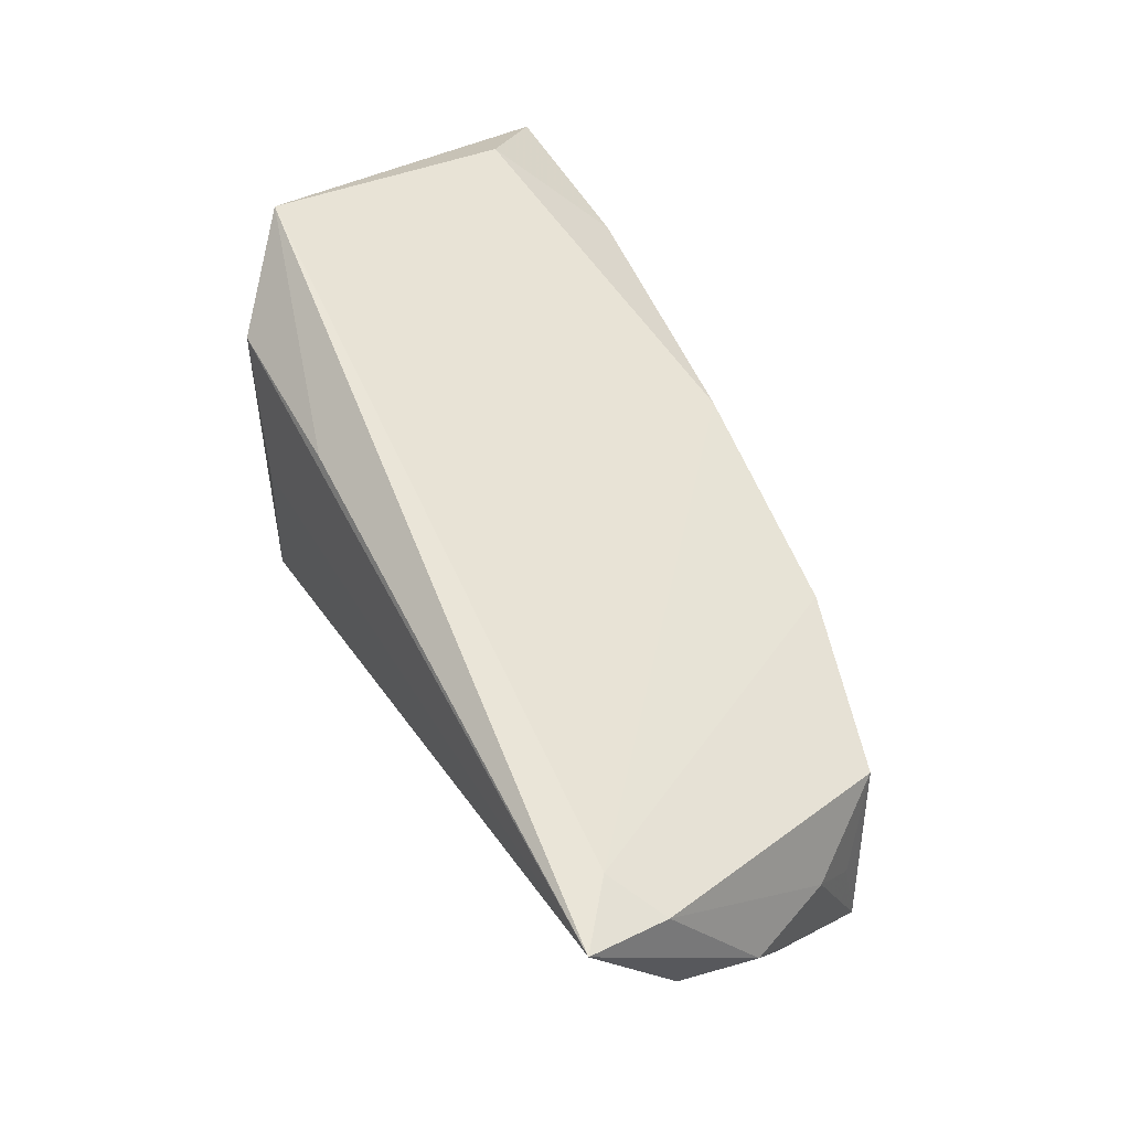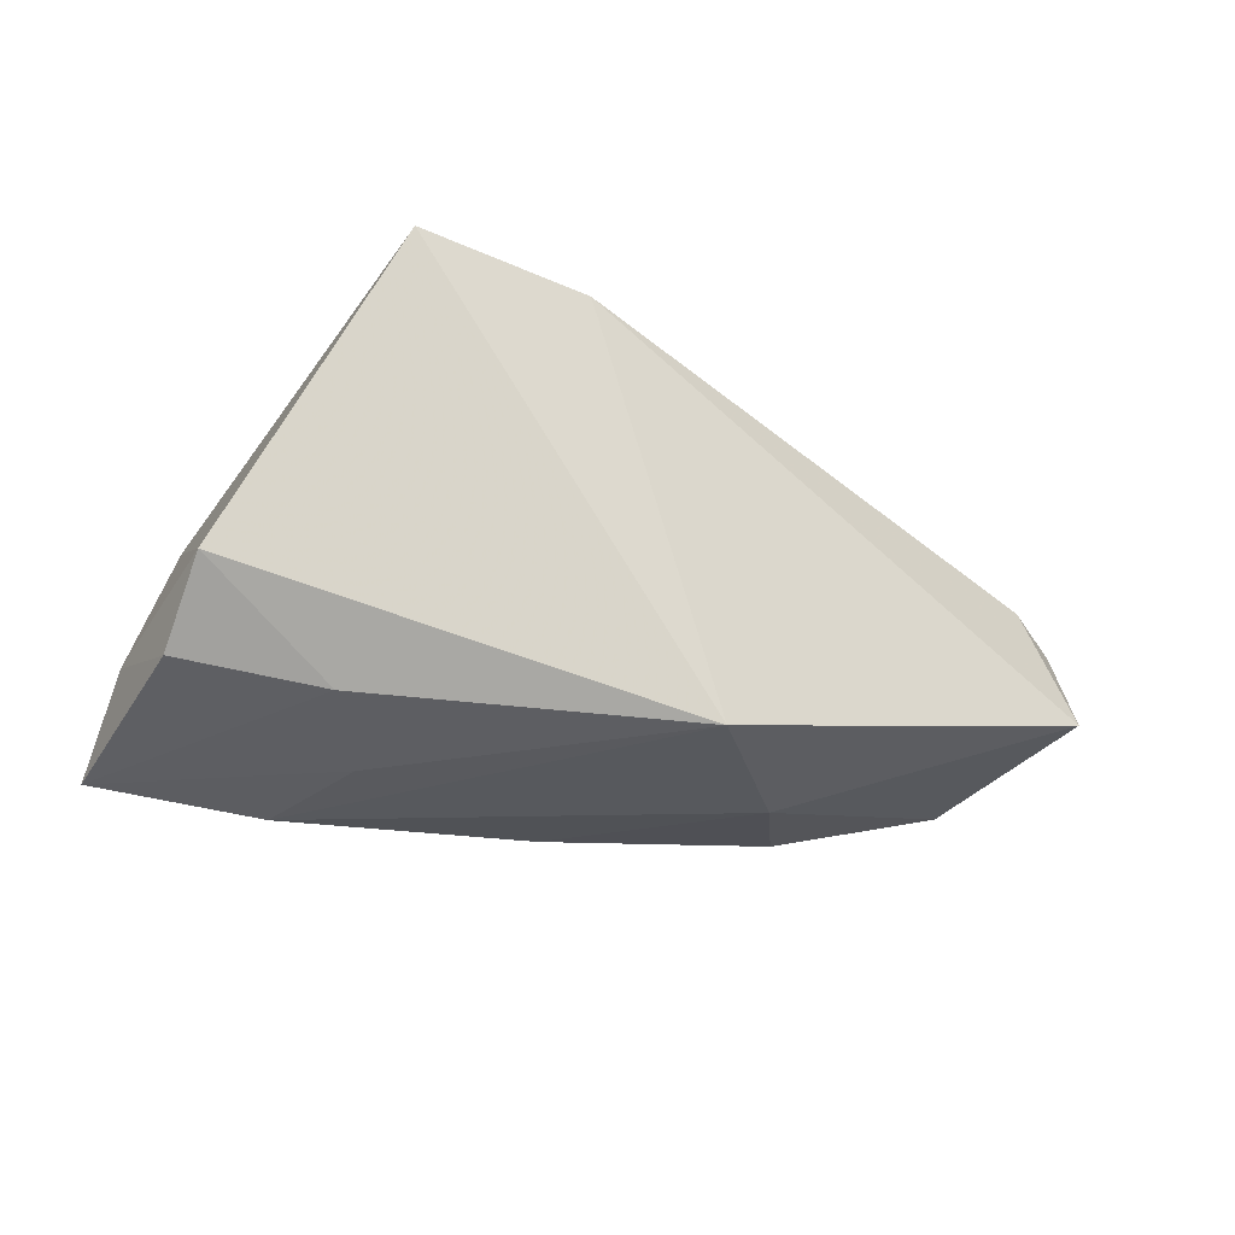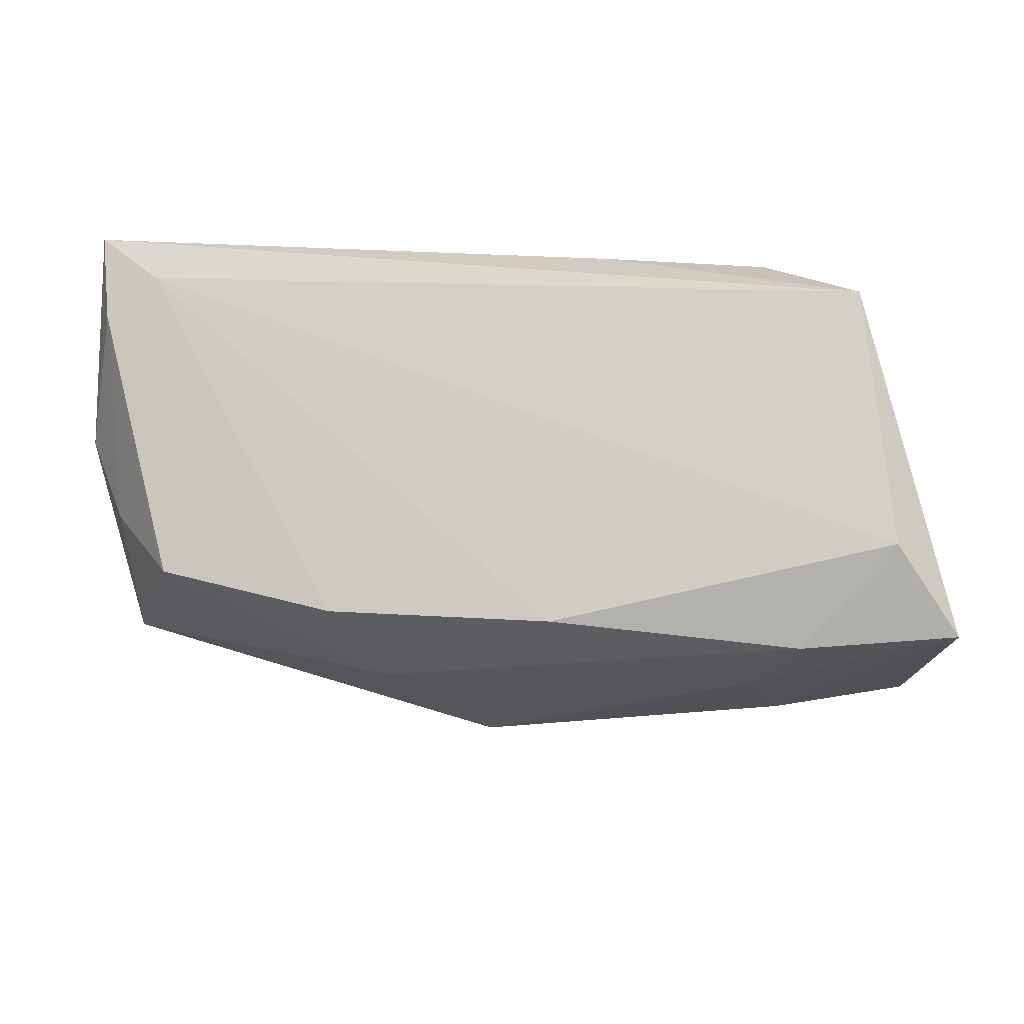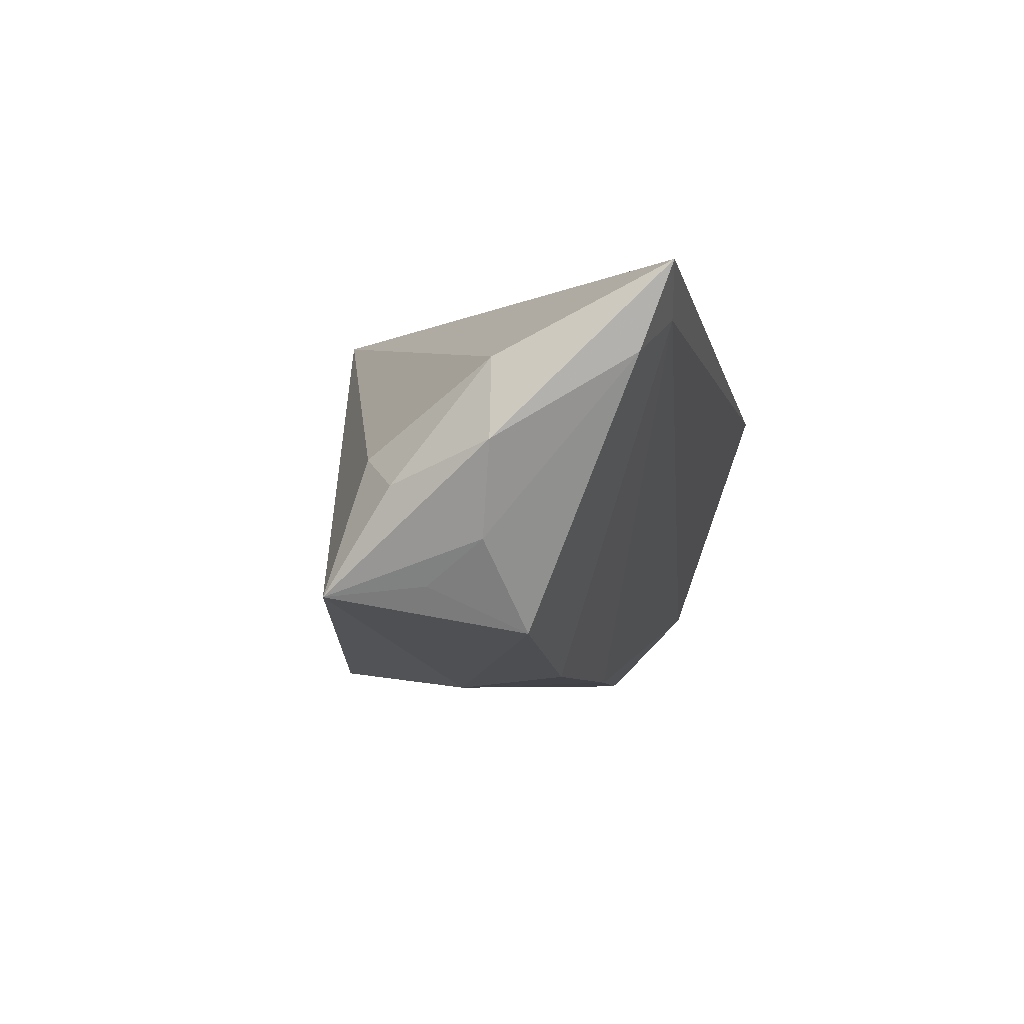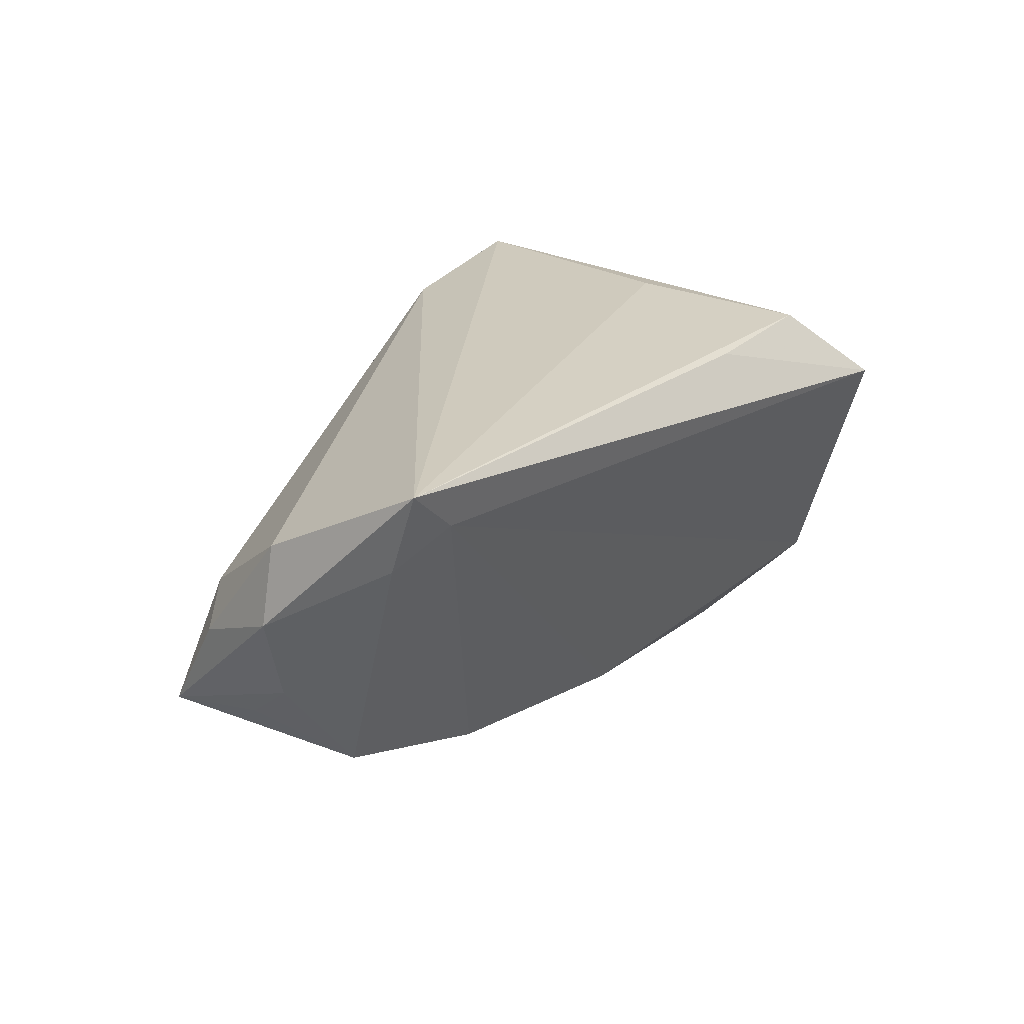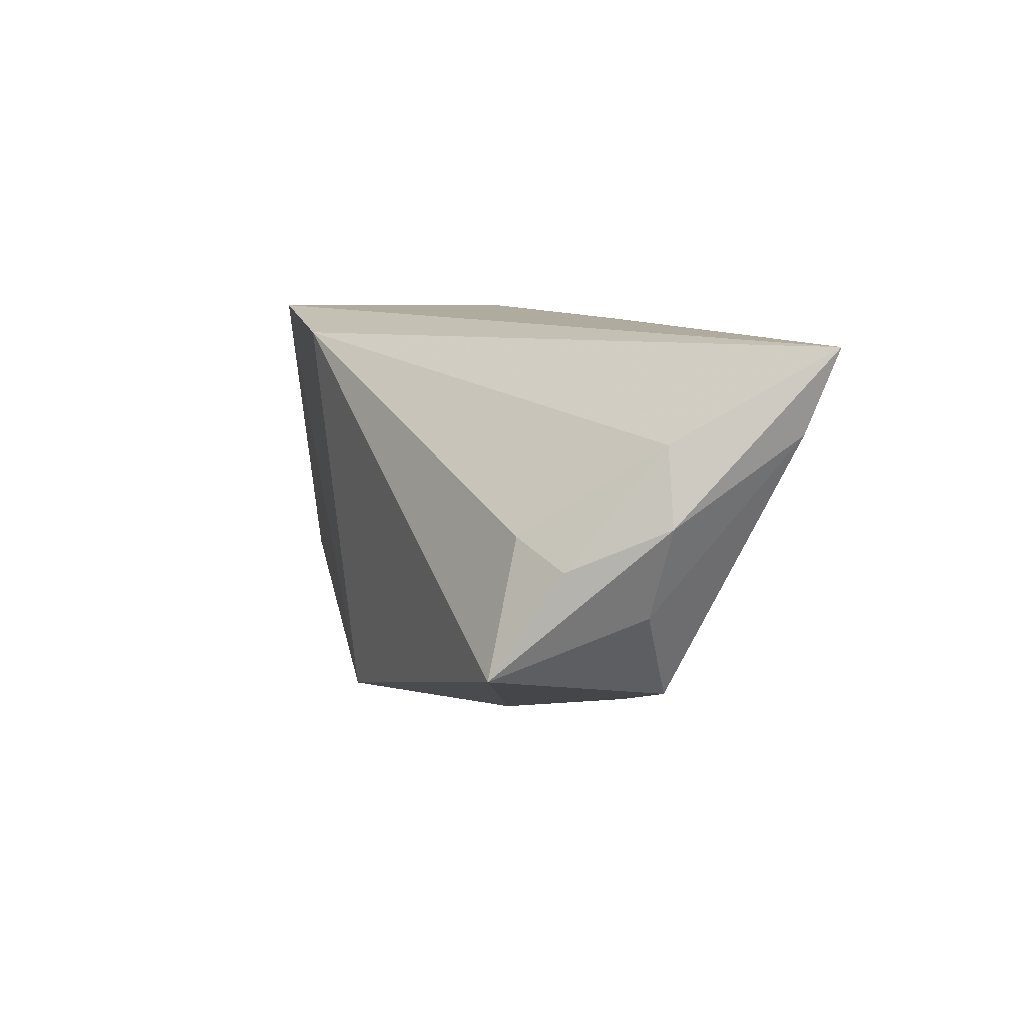
<metadata>
{"format":"obj","ext":"obj","renderer":"f3d","projection":"perspective","resolution":1024,"background":"white","views":[{"elev":61.8,"azim":61.1,"up":"+Y"},{"elev":-27.1,"azim":-20.0,"up":"+Z"},{"elev":-31.6,"azim":-177.3,"up":"+Z"},{"elev":-0.7,"azim":101.3,"up":"+Z"},{"elev":22.9,"azim":128.0,"up":"+Z"},{"elev":9.6,"azim":80.9,"up":"+Z"}]}
</metadata>
<code>
v 0.05674 0.006205 -0.005801
v -0.05137 -0.004616 -0.0196
v -0.0289 -0.02962 0.02455
v 0.0272 0.009874 -0.02312
v 0.05499 -0.0006414 -0.01117
v 0.06103 0.007853 0.005062
v -0.00844 -0.02725 0.02197
v -0.03176 -0.01761 -0.02457
v -0.04184 0.02761 0.01212
v -0.03267 0.007769 -0.02891
v -0.02382 0.001361 0.02455
v -0.05269 0.007666 -0.02772
v -0.04489 0.01652 -0.01905
v 0.05742 0.02761 0.02455
v 0.05228 -0.008194 0.003189
v 0.008206 -0.02291 -0.02446
v 0.05681 0.02374 0.01465
v -0.04754 -0.02429 -0.01489
v 0.05852 -0.003932 0.000101
v -0.04871 -0.01595 -0.02278
v 0.05889 0.007625 0.01417
v 0.02091 -0.004254 -0.02517
v -0.02637 -0.004933 -0.02738
v -0.03075 0.02099 0.02186
v 0.04911 0.009871 -0.01665
v -0.01009 0.02351 0.022
v -0.001121 0.01098 -0.02594
v 0.05016 0.02652 0.01867
v 0.05676 -0.01218 -0.01237
f 3 16 7
f 14 3 7
f 7 16 29
f 18 9 2
f 18 3 9
f 16 3 18
f 6 14 21
f 21 14 7
f 9 14 28
f 9 3 24
f 9 28 13
f 20 18 2
f 7 29 15
f 15 21 7
f 26 14 9
f 9 24 26
f 26 24 14
f 3 14 11
f 11 24 3
f 14 24 11
f 22 29 16
f 9 13 12
f 2 9 12
f 12 20 2
f 29 22 25
f 25 22 4
f 16 18 8
f 18 20 8
f 20 12 8
f 19 15 29
f 21 15 19
f 19 29 6
f 6 21 19
f 10 22 16
f 10 12 13
f 6 29 1
f 17 14 6
f 6 1 17
f 17 1 25
f 17 28 14
f 17 4 28
f 17 25 4
f 4 22 27
f 22 10 27
f 27 10 13
f 28 4 27
f 27 13 28
f 16 8 23
f 23 10 16
f 23 8 12
f 12 10 23
f 29 25 5
f 5 1 29
f 25 1 5

</code>
